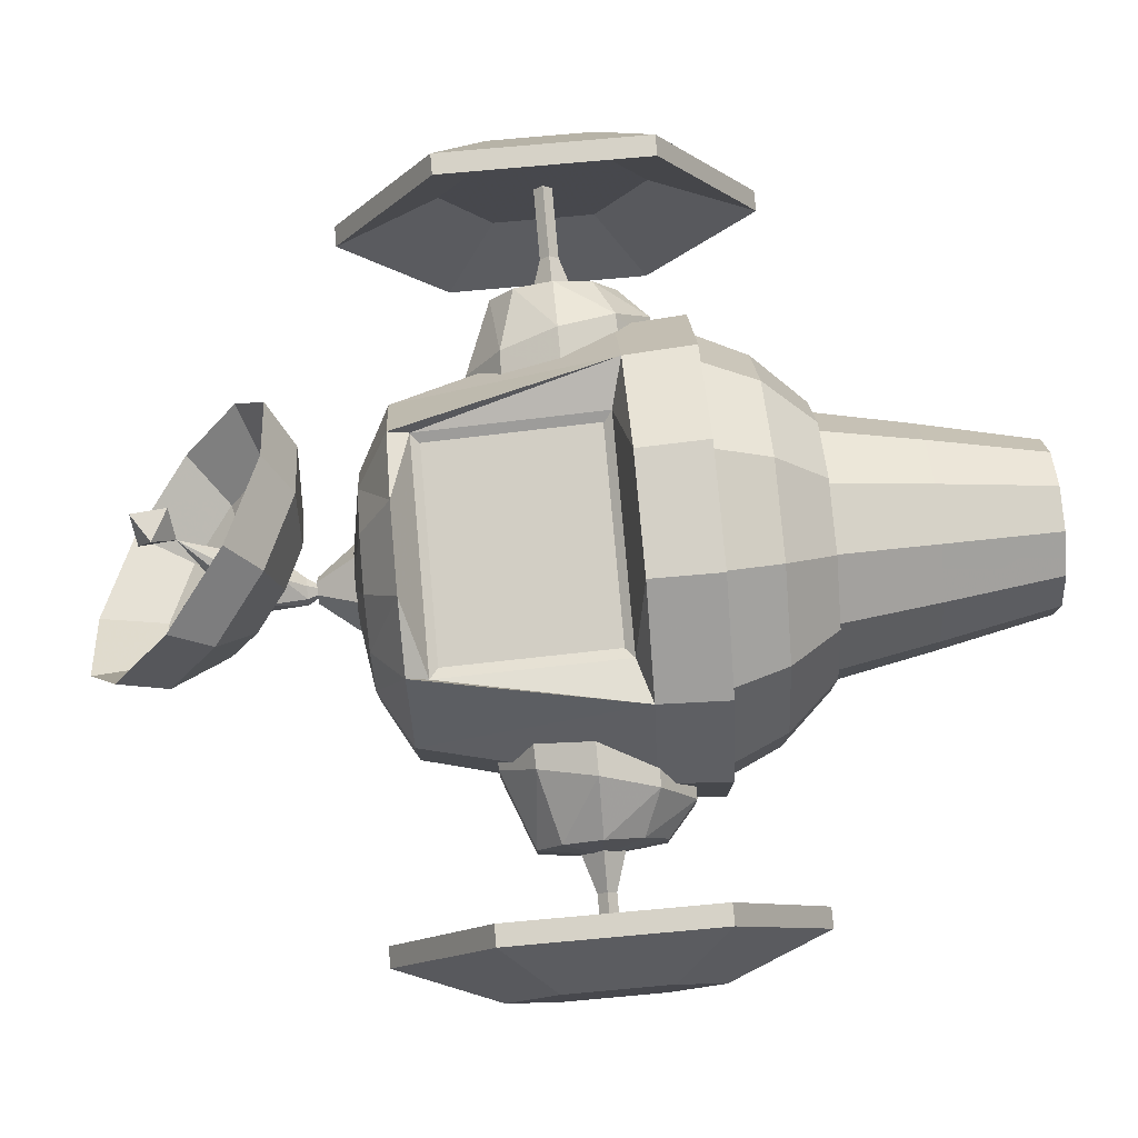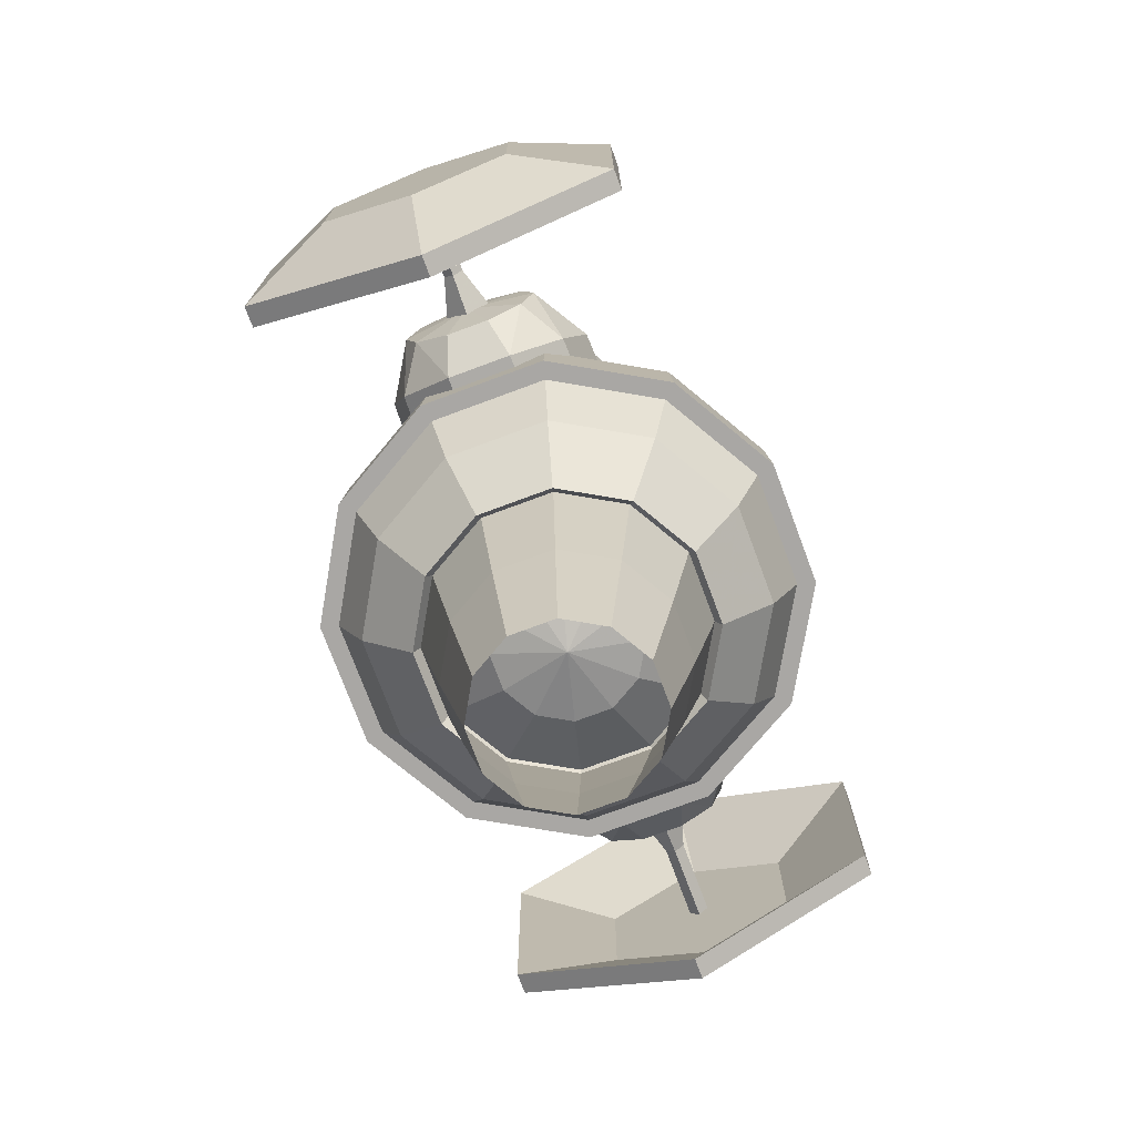
<metadata>
{"format":"obj","ext":"obj","renderer":"f3d","projection":"perspective","resolution":1024,"background":"white","views":[{"elev":78.6,"azim":-95.1,"up":"+Z"},{"elev":-74.7,"azim":110.4,"up":"+Y"}]}
</metadata>
<code>
v -0.4919 14.33 0.8521
v 0.4919 14.33 0.8521
v 0.9839 14.33 -0
v 0.4919 14.33 -0.8521
v -0.4919 14.33 -0.8521
v -0.9839 14.33 -0
v -0.1386 15.23 0.2401
v 0.1386 15.23 0.2401
v 0.2772 15.23 -0
v 0.1386 15.23 -0.2401
v -0.1386 15.23 -0.2401
v -0.2772 15.23 -1e-06
v -0 14.78 -0
v -2.501 8.933 3.15
v -2.501 12.98 2.7
v 2.501 8.933 3.15
v 2.501 12.98 2.7
v 2.261 12.79 2.579
v -2.261 12.79 2.579
v -2.261 9.127 2.986
v 2.261 9.127 2.986
v -3.291 7.133 3.291
v -1.205 7.133 4.496
v 1.205 7.133 4.496
v 3.291 7.133 3.291
v 4.496 7.133 1.205
v 4.496 7.133 -1.205
v 3.291 7.133 -3.291
v 1.205 7.133 -4.496
v -1.205 7.133 -4.496
v -3.291 7.133 -3.291
v -4.496 7.133 -1.205
v -4.496 7.133 1.205
v -3.567 7.133 3.567
v -1.306 7.133 4.873
v 1.306 7.133 4.873
v 3.567 7.133 3.567
v 4.873 7.133 1.306
v 4.873 7.133 -1.306
v 3.567 7.133 -3.567
v 1.306 7.133 -4.873
v -1.306 7.133 -4.873
v -3.567 7.133 -3.567
v -4.873 7.133 -1.306
v -4.873 7.133 1.306
v -3.497 8.663 3.497
v -1.28 8.663 4.777
v 1.28 8.663 4.777
v 3.497 8.663 3.497
v 4.777 8.663 1.28
v 4.777 8.663 -1.28
v 3.493 8.663 -3.5
v 1.28 8.663 -4.777
v -1.28 8.663 -4.777
v -3.497 8.663 -3.497
v -4.777 8.663 -1.28
v -4.777 8.663 1.28
v -2.494 13.43 2.98
v -0.9606 13.44 3.585
v 0.9606 13.44 3.585
v 2.494 13.43 2.98
v 3.585 13.44 0.9606
v 3.585 13.44 -0.9606
v 2.624 13.44 -2.624
v 0.9606 13.44 -3.585
v -0.9606 13.44 -3.585
v -2.624 13.44 -2.624
v -3.585 13.44 -0.9606
v -3.585 13.44 0.9606
v -1.684 14.16 1.684
v -0.6164 14.16 2.301
v 0.6164 14.16 2.301
v 1.684 14.16 1.684
v 2.301 14.16 0.6164
v 2.301 14.16 -0.6164
v 1.684 14.16 -1.684
v 0.6164 14.16 -2.301
v -0.6164 14.16 -2.301
v -1.684 14.16 -1.684
v -2.301 14.16 -0.6164
v -2.301 14.16 0.6164
v 0 14.54 0
v -1.069 4.239 1.069
v -0.3914 4.239 1.461
v 0.3914 4.239 1.461
v 1.069 4.239 1.069
v 1.461 4.239 0.3914
v 1.461 4.239 -0.3914
v 1.069 4.239 -1.069
v 0.3914 4.239 -1.461
v -0.3914 4.239 -1.461
v -1.069 4.239 -1.069
v -1.461 4.239 -0.3914
v -1.461 4.239 0.3914
v -2.001 5.132 2.001
v -0.7324 5.132 2.734
v 0.7324 5.132 2.734
v 2.001 5.132 2.001
v 2.734 5.132 0.7324
v 2.734 5.132 -0.7324
v 2.001 5.132 -2.001
v 0.7324 5.132 -2.734
v -0.7324 5.132 -2.734
v -2.001 5.132 -2.001
v -2.734 5.132 -0.7324
v -2.734 5.132 0.7324
v -2.134 4.778 2.134
v -0.781 4.778 2.915
v 0.781 4.778 2.915
v 2.134 4.778 2.134
v 2.915 4.778 0.781
v 2.915 4.778 -0.781
v 2.134 4.778 -2.134
v 0.781 4.778 -2.915
v -0.781 4.778 -2.915
v -2.134 4.778 -2.134
v -2.915 4.778 -0.781
v -2.915 4.778 0.781
v -2.896 5.91 2.896
v -1.06 5.91 3.957
v 1.06 5.91 3.957
v 2.896 5.91 2.896
v 3.957 5.91 1.06
v 3.957 5.91 -1.06
v 2.896 5.91 -2.896
v 1.06 5.91 -3.957
v -1.06 5.91 -3.957
v -2.896 5.91 -2.896
v -3.957 5.91 -1.06
v -3.957 5.91 1.06
v -3.296 7.133 3.296
v -1.206 7.133 4.503
v 1.206 7.133 4.503
v 3.296 7.133 3.296
v 4.503 7.133 1.206
v 4.503 7.133 -1.206
v 3.296 7.133 -3.296
v 1.206 7.133 -4.503
v -1.206 7.133 -4.503
v -3.296 7.133 -3.296
v -4.503 7.133 -1.206
v -4.503 7.133 1.206
v 0 3.892 0
v -5.807 10.66 -1.142
v -5.807 11.17 -0.4361
v -5.807 11.17 0.4361
v -5.807 10.66 1.142
v -5.807 9.833 1.411
v -5.807 9.003 1.142
v -5.807 8.49 0.4361
v -5.807 8.49 -0.4361
v -5.807 9.003 -1.142
v -5.807 9.833 -1.411
v -4.324 11.05 -1.728
v -4.145 11.8 -0.66
v -4.145 11.8 0.66
v -4.324 11.05 1.728
v -4.613 9.833 2.136
v -4.902 8.614 1.728
v -5.08 7.861 0.66
v -5.08 7.861 -0.66
v -4.902 8.614 -1.728
v -4.613 9.833 -2.136
v -3.304 11.07 -1.763
v -3.121 11.84 -0.6735
v -3.121 11.84 0.6735
v -3.304 11.07 1.763
v -3.6 9.833 2.18
v -3.895 8.593 1.763
v -4.078 7.827 0.6735
v -4.078 7.827 -0.6735
v -3.895 8.593 -1.763
v -3.6 9.833 -2.18
v -5.982 9.833 0
v 5.807 10.66 1.142
v 5.807 11.17 0.4361
v 5.807 11.17 -0.4361
v 5.807 10.66 -1.142
v 5.807 9.833 -1.411
v 5.807 9.003 -1.142
v 5.807 8.49 -0.4361
v 5.807 8.49 0.4361
v 5.807 9.003 1.142
v 5.807 9.833 1.411
v 4.324 11.05 1.728
v 4.145 11.8 0.66
v 4.145 11.8 -0.66
v 4.324 11.05 -1.728
v 4.613 9.833 -2.136
v 4.902 8.614 -1.728
v 5.08 7.861 -0.66
v 5.08 7.861 0.66
v 4.902 8.614 1.728
v 4.613 9.833 2.136
v 3.304 11.07 1.763
v 3.121 11.84 0.6735
v 3.121 11.84 -0.6735
v 3.304 11.07 -1.763
v 3.6 9.833 -2.18
v 3.895 8.593 -1.763
v 4.078 7.827 -0.6735
v 4.078 7.827 0.6735
v 3.895 8.593 1.763
v 3.6 9.833 2.18
v 5.982 9.833 0
v 5.85 9.833 0.481
v 5.85 9.352 0
v 5.85 9.833 -0.481
v 5.85 10.31 0
v 6.75 9.833 0.2006
v 6.75 9.632 0
v 6.75 9.833 -0.2006
v 6.75 10.03 0
v 8.37 9.833 0.2006
v 8.37 9.632 0
v 8.37 9.833 -0.2006
v 8.37 10.03 0
v -5.85 9.833 -0.481
v -5.85 9.352 -0
v -5.85 9.833 0.481
v -5.85 10.31 -0
v -6.75 9.833 -0.2006
v -6.75 9.632 -0
v -6.75 9.833 0.2006
v -6.75 10.03 -0
v -8.37 9.833 -0.2006
v -8.37 9.632 -0
v -8.37 9.833 0.2006
v -8.37 10.03 -0
v -8.325 10.96 -1.948
v -8.325 8.708 -1.948
v -8.325 7.583 0
v -8.325 8.708 1.948
v -8.325 10.96 1.948
v -8.325 12.08 1e-06
v -7.425 12.08 -3.897
v -7.425 7.583 -3.897
v -7.425 5.333 0
v -7.425 7.583 3.897
v -7.425 12.08 3.897
v -7.425 14.33 -1e-06
v -7.875 12.08 -3.897
v -7.875 7.583 -3.897
v -7.875 5.333 0
v -7.875 7.583 3.897
v -7.875 12.08 3.897
v -7.875 14.33 -0
v -8.775 10.96 -1.948
v -8.775 8.708 -1.948
v -8.775 7.583 1e-06
v -8.775 8.708 1.948
v -8.775 10.96 1.948
v -8.775 12.08 0
v -8.325 9.833 1e-06
v -8.775 9.833 1e-06
v 8.325 10.96 1.948
v 8.325 8.708 1.948
v 8.325 7.583 -1e-06
v 8.325 8.708 -1.948
v 8.325 10.96 -1.948
v 8.325 12.08 0
v 7.425 12.08 3.897
v 7.425 7.583 3.897
v 7.425 5.333 0
v 7.425 7.583 -3.897
v 7.425 12.08 -3.897
v 7.425 14.33 -0
v 7.875 12.08 3.897
v 7.875 7.583 3.897
v 7.875 5.333 0
v 7.875 7.583 -3.897
v 7.875 12.08 -3.897
v 7.875 14.33 -0
v 8.775 10.96 1.948
v 8.775 8.708 1.948
v 8.775 7.583 -1e-06
v 8.775 8.708 -1.948
v 8.775 10.96 -1.948
v 8.775 12.08 -2e-06
v 8.325 9.833 -1e-06
v 8.775 9.833 -1e-06
v 1.65 18.03 1.65
v 1.743 18.39 0.9479
v 1.041 18.75 1.041
v 0.9479 18.39 1.743
v 1.09 17.96 1.09
v 1.601 18.82 1.601
v -0.2596 15.77 1.671
v 0.6691 15.38 1.407
v 1.407 15.38 0.6691
v 1.671 15.77 -0.2596
v 1.362 16.41 -1.025
v 0.5966 17.04 -1.334
v -0.3321 17.44 -1.069
v -1.069 17.44 -0.3321
v -1.334 17.04 0.5966
v -1.025 16.41 1.362
v -0.1482 16.02 3.196
v 1.46 15.34 2.738
v 2.738 15.34 1.46
v 3.196 16.02 -0.1482
v 2.66 17.12 -1.473
v 1.335 18.23 -2.009
v -0.2738 18.91 -1.551
v -1.551 18.91 -0.2738
v -2.009 18.23 1.335
v -1.473 17.12 2.66
v 0.2338 16.68 4.095
v 2.091 15.9 3.566
v 3.566 15.9 2.091
v 4.095 16.68 0.2338
v 3.476 17.96 -1.297
v 1.946 19.24 -1.915
v 0.08874 20.02 -1.386
v -1.386 20.02 0.08874
v -1.915 19.24 1.946
v -1.297 17.96 3.476
v -0.07 16.13 2.704
v 1.264 15.56 2.324
v 2.324 15.56 1.264
v 2.704 16.13 -0.07
v 2.259 17.04 -1.169
v 1.16 17.96 -1.614
v -0.1742 18.52 -1.234
v -1.234 18.52 -0.1742
v -1.614 17.96 1.16
v -1.169 17.04 2.259
v 0.1254 16.36 0.797
v 0.4485 16.23 0.7051
v 0.7051 16.23 0.4485
v 0.797 16.36 0.1254
v 0.6894 16.59 -0.1408
v 0.4232 16.81 -0.2484
v 0.1002 16.94 -0.1563
v -0.1563 16.94 0.1002
v -0.2484 16.81 0.4232
v -0.1408 16.59 0.6894
v 0.01301 16.15 0.01301
v 0 14.99 -1e-06
v 0.07177 15.44 0.2678
v 0.2678 15.44 0.07177
v 0.196 15.44 -0.196
v -0.07177 15.44 -0.2678
v -0.2678 15.44 -0.07177
v -0.196 15.44 0.196
v 0.1929 15.92 0.6488
v 0.6488 15.92 0.1929
v 0.5887 16.3 -0.3234
v 0.07248 16.68 -0.3835
v -0.3835 16.68 0.07248
v -0.3234 16.3 0.5887
v -1.295 2e-06 1.295
v -0.4741 1e-06 1.769
v 0.4741 1e-06 1.769
v 1.295 2e-06 1.295
v 1.769 1e-06 0.4741
v 1.769 0 -0.4741
v 1.295 0 -1.295
v 0.4741 1e-06 -1.769
v -0.4741 1e-06 -1.769
v -1.295 0 -1.295
v -1.769 0 -0.4741
v -1.769 1e-06 0.4741
v -1.69 2.596 1.69
v -0.6185 2.596 2.308
v 0.6185 2.596 2.308
v 1.69 2.596 1.69
v 2.308 2.596 0.6185
v 2.308 2.596 -0.6185
v 1.69 2.596 -1.69
v 0.6185 2.596 -2.308
v -0.6185 2.596 -2.308
v -1.69 2.596 -1.69
v -2.308 2.596 -0.6185
v -2.308 2.596 0.6185
v -2.048 5.153 2.048
v -0.7497 5.153 2.798
v 0.7497 5.153 2.798
v 2.048 5.153 2.048
v 2.798 5.153 0.7497
v 2.798 5.153 -0.7497
v 2.048 5.153 -2.048
v 0.7497 5.153 -2.798
v -0.7497 5.153 -2.798
v -2.048 5.153 -2.048
v -2.798 5.153 -0.7497
v -2.798 5.153 0.7497
v 2.261 12.79 2.759
v -2.261 12.79 2.759
v -2.261 9.127 3.166
v 2.261 9.127 3.166
f 214 210 211
f 214 211 215
f 215 211 212
f 215 212 216
f 217 213 210
f 217 210 214
f 216 212 213
f 216 213 217
f 210 206 207
f 210 207 211
f 211 207 208
f 211 208 212
f 213 209 206
f 213 206 210
f 212 208 209
f 212 209 213
f 182 192 191
f 191 181 182
f 183 193 192
f 192 182 183
f 191 190 180
f 191 180 181
f 190 189 179
f 190 179 180
f 184 194 193
f 193 183 184
f 175 185 194
f 194 184 175
f 189 188 178
f 189 178 179
f 188 187 177
f 188 177 178
f 176 186 185
f 185 175 176
f 177 187 186
f 186 176 177
f 50 38 39
f 50 39 51
f 27 39 38
f 38 26 27
f 192 202 201
f 201 191 192
f 202 192 193
f 202 193 203
f 190 191 201
f 200 190 201
f 194 204 203
f 203 193 194
f 200 199 189
f 200 189 190
f 124 136 135
f 135 123 124
f 62 50 51
f 62 51 63
f 49 37 38
f 49 38 50
f 51 39 40
f 51 40 52
f 28 40 39
f 39 27 28
f 26 38 37
f 37 25 26
f 185 195 204
f 204 194 185
f 199 198 188
f 199 188 189
f 198 197 187
f 198 187 188
f 186 196 195
f 195 185 186
f 123 135 134
f 134 122 123
f 125 137 136
f 136 124 125
f 187 197 196
f 196 186 187
f 63 51 52
f 63 52 64
f 49 50 62
f 61 49 62
f 112 124 123
f 123 111 112
f 205 182 181
f 205 183 182
f 205 181 180
f 205 184 183
f 205 180 179
f 205 175 184
f 205 179 178
f 205 176 175
f 205 178 177
f 205 177 176
f 113 125 124
f 124 112 113
f 111 123 122
f 122 110 111
f 74 62 63
f 74 63 75
f 49 61 17
f 17 16 49
f 75 63 64
f 75 64 76
f 61 62 74
f 73 61 74
f 48 36 37
f 48 37 49
f 52 40 41
f 52 41 53
f 21 16 17
f 21 17 18
f 25 37 36
f 36 24 25
f 29 41 40
f 40 28 29
f 122 134 133
f 133 121 122
f 126 138 137
f 137 125 126
f 88 100 99
f 99 87 88
f 64 52 53
f 64 53 65
f 87 99 98
f 98 86 87
f 89 101 100
f 100 88 89
f 110 122 121
f 121 109 110
f 114 126 125
f 125 113 114
f 76 64 65
f 76 65 77
f 60 61 73
f 72 60 73
f 16 48 49
f 60 17 61
f 86 98 97
f 97 85 86
f 90 102 101
f 101 89 90
f 82 74 75
f 82 73 74
f 82 75 76
f 143 88 87
f 143 87 86
f 143 89 88
f 3 9 8
f 8 2 3
f 4 10 9
f 9 3 4
f 82 72 73
f 82 76 77
f 143 86 85
f 143 90 89
f 13 8 9
f 13 9 10
f 85 97 96
f 96 84 85
f 91 103 102
f 102 90 91
f 109 121 120
f 120 108 109
f 115 127 126
f 126 114 115
f 143 85 84
f 143 91 90
f 121 133 132
f 132 120 121
f 127 139 138
f 138 126 127
f 24 36 35
f 35 23 24
f 30 42 41
f 41 29 30
f 47 35 36
f 47 36 48
f 53 41 42
f 53 42 54
f 48 16 14
f 14 47 48
f 20 14 16
f 20 16 21
f 65 53 54
f 65 54 66
f 82 71 72
f 82 77 78
f 13 7 8
f 13 10 11
f 18 17 15
f 18 15 19
f 59 15 17
f 59 17 60
f 71 59 60
f 71 60 72
f 77 65 66
f 77 66 78
f 2 8 7
f 7 1 2
f 5 11 10
f 10 4 5
f 13 12 7
f 13 11 12
f 143 84 83
f 143 92 91
f 82 70 71
f 82 78 79
f 1 7 12
f 12 6 1
f 6 12 11
f 11 5 6
f 143 83 94
f 143 93 92
f 143 94 93
f 82 81 70
f 82 79 80
f 82 80 81
f 84 96 95
f 95 83 84
f 92 104 103
f 103 91 92
f 59 58 15
f 14 46 47
f 70 58 59
f 70 59 71
f 78 66 67
f 78 67 79
f 108 120 119
f 119 107 108
f 116 128 127
f 127 115 116
f 83 95 106
f 106 94 83
f 93 105 104
f 104 92 93
f 66 54 55
f 66 55 67
f 94 106 105
f 105 93 94
f 120 132 131
f 131 119 120
f 128 140 139
f 139 127 128
f 23 35 34
f 34 22 23
f 31 43 42
f 42 30 31
f 15 14 20
f 19 15 20
f 34 35 47
f 46 34 47
f 54 42 43
f 54 43 55
f 81 69 58
f 81 58 70
f 79 67 68
f 79 68 80
f 15 58 46
f 15 46 14
f 80 68 69
f 80 69 81
f 117 129 128
f 128 116 117
f 107 119 130
f 130 118 107
f 174 151 150
f 174 150 149
f 174 152 151
f 174 149 148
f 174 153 152
f 174 148 147
f 174 144 153
f 174 147 146
f 174 145 144
f 174 146 145
f 118 130 129
f 129 117 118
f 69 57 46
f 69 46 58
f 67 55 56
f 67 56 68
f 156 166 165
f 165 155 156
f 119 131 142
f 142 130 119
f 129 141 140
f 140 128 129
f 155 165 164
f 164 154 155
f 167 166 156
f 167 156 157
f 168 167 157
f 168 157 158
f 154 164 173
f 173 163 154
f 32 44 43
f 43 31 32
f 22 34 45
f 45 33 22
f 45 34 46
f 57 45 46
f 55 43 44
f 55 44 56
f 68 56 57
f 68 57 69
f 130 142 141
f 141 129 130
f 169 168 158
f 169 158 159
f 163 173 172
f 172 162 163
f 159 160 170
f 169 159 170
f 171 161 162
f 171 162 172
f 161 171 170
f 170 160 161
f 33 45 44
f 44 32 33
f 56 44 45
f 56 45 57
f 146 156 155
f 155 145 146
f 145 155 154
f 154 144 145
f 157 156 146
f 157 146 147
f 158 157 147
f 158 147 148
f 144 154 163
f 163 153 144
f 153 163 162
f 162 152 153
f 159 158 148
f 159 148 149
f 160 159 149
f 160 149 150
f 152 162 161
f 161 151 152
f 151 161 160
f 160 150 151
f 222 218 219
f 222 219 223
f 223 219 220
f 223 220 224
f 224 220 221
f 224 221 225
f 225 221 218
f 225 218 222
f 227 223 224
f 227 224 228
f 226 222 223
f 226 223 227
f 228 224 225
f 228 225 229
f 229 225 222
f 229 222 226
f 276 270 271
f 276 271 277
f 275 269 270
f 275 270 276
f 277 271 272
f 277 272 278
f 274 268 269
f 274 269 275
f 278 272 273
f 278 273 279
f 279 273 268
f 279 268 274
f 259 265 264
f 264 258 259
f 258 264 263
f 263 257 258
f 260 266 265
f 265 259 260
f 257 263 262
f 262 256 257
f 261 267 266
f 266 260 261
f 256 262 267
f 267 261 256
f 269 263 264
f 269 264 270
f 270 264 265
f 270 265 271
f 271 265 266
f 271 266 272
f 268 262 263
f 268 263 269
f 272 266 267
f 272 267 273
f 273 267 262
f 273 262 268
f 281 276 277
f 281 275 276
f 281 277 278
f 281 274 275
f 281 278 279
f 281 279 274
f 280 259 258
f 280 258 257
f 280 260 259
f 280 257 256
f 280 261 260
f 280 256 261
f 254 233 232
f 254 232 231
f 254 234 233
f 254 231 230
f 254 235 234
f 254 230 235
f 255 250 251
f 255 249 250
f 255 251 252
f 255 248 249
f 255 252 253
f 255 253 248
f 244 238 239
f 244 239 245
f 243 237 238
f 243 238 244
f 245 239 240
f 245 240 246
f 242 236 237
f 242 237 243
f 246 240 241
f 246 241 247
f 247 241 236
f 247 236 242
f 233 239 238
f 238 232 233
f 232 238 237
f 237 231 232
f 234 240 239
f 239 233 234
f 231 237 236
f 236 230 231
f 235 241 240
f 240 234 235
f 230 236 241
f 241 235 230
f 250 244 245
f 250 245 251
f 249 243 244
f 249 244 250
f 251 245 246
f 251 246 252
f 248 242 243
f 248 243 249
f 252 246 247
f 252 247 253
f 253 247 242
f 253 242 248
f 302 312 311
f 311 301 302
f 303 313 312
f 312 302 303
f 321 311 312
f 321 312 322
f 322 312 313
f 322 313 323
f 292 302 301
f 301 291 292
f 293 303 302
f 302 292 293
f 301 311 310
f 310 300 301
f 304 314 313
f 313 303 304
f 320 310 311
f 320 311 321
f 323 313 314
f 323 314 324
f 322 332 331
f 331 321 322
f 323 333 332
f 332 322 323
f 291 301 300
f 300 290 291
f 294 304 303
f 303 293 294
f 321 331 330
f 330 320 321
f 324 334 333
f 333 323 324
f 338 292 291
f 338 293 292
f 338 291 290
f 338 294 293
f 347 341 342
f 347 342 348
f 343 349 348
f 348 342 343
f 286 331 332
f 286 332 333
f 286 330 331
f 286 333 334
f 286 283 282
f 286 284 283
f 287 282 283
f 287 283 284
f 341 339 342
f 342 339 343
f 340 339 341
f 343 339 344
f 338 290 289
f 290 300 299
f 299 289 290
f 300 310 309
f 309 299 300
f 341 347 346
f 346 340 341
f 319 309 310
f 319 310 320
f 320 330 329
f 329 319 320
f 286 329 330
f 338 295 294
f 344 350 349
f 349 343 344
f 286 334 335
f 325 335 334
f 334 324 325
f 295 305 304
f 304 294 295
f 324 314 315
f 324 315 325
f 305 315 314
f 314 304 305
f 345 339 340
f 344 339 345
f 286 282 285
f 286 285 284
f 287 285 282
f 287 284 285
f 286 328 329
f 286 335 336
f 286 337 328
f 286 336 337
f 345 340 346
f 351 345 346
f 351 350 344
f 351 344 345
f 338 289 288
f 338 296 295
f 338 288 297
f 338 297 296
f 319 329 328
f 328 318 319
f 326 336 335
f 335 325 326
f 289 299 298
f 298 288 289
f 296 306 305
f 305 295 296
f 318 328 337
f 337 327 318
f 327 337 336
f 336 326 327
f 318 308 309
f 318 309 319
f 325 315 316
f 325 316 326
f 299 309 308
f 308 298 299
f 306 316 315
f 315 305 306
f 288 298 307
f 307 297 288
f 297 307 306
f 306 296 297
f 327 317 308
f 327 308 318
f 326 316 317
f 326 317 327
f 298 308 317
f 317 307 298
f 307 317 316
f 316 306 307
f 369 381 380
f 380 368 369
f 368 380 379
f 379 367 368
f 370 382 381
f 381 369 370
f 357 369 368
f 368 356 357
f 356 368 367
f 367 355 356
f 358 370 369
f 369 357 358
f 367 379 378
f 378 366 367
f 371 383 382
f 382 370 371
f 355 367 366
f 366 354 355
f 359 371 370
f 370 358 359
f 354 366 365
f 365 353 354
f 360 372 371
f 371 359 360
f 366 378 377
f 377 365 366
f 372 384 383
f 383 371 372
f 353 365 364
f 364 352 353
f 361 373 372
f 372 360 361
f 365 377 376
f 376 364 365
f 373 385 384
f 384 372 373
f 352 364 375
f 375 363 352
f 362 374 373
f 373 361 362
f 363 375 374
f 374 362 363
f 364 376 387
f 387 375 364
f 374 386 385
f 385 373 374
f 375 387 386
f 386 374 375
f 21 18 19
f 21 19 20
f 391 388 389
f 391 389 390
f 100 112 111
f 111 99 100
f 99 111 110
f 110 98 99
f 101 113 112
f 112 100 101
f 98 110 109
f 109 97 98
f 102 114 113
f 113 101 102
f 97 109 108
f 108 96 97
f 103 115 114
f 114 102 103
f 96 108 107
f 107 95 96
f 104 116 115
f 115 103 104
f 95 107 118
f 118 106 95
f 105 117 116
f 116 104 105
f 106 118 117
f 117 105 106

</code>
